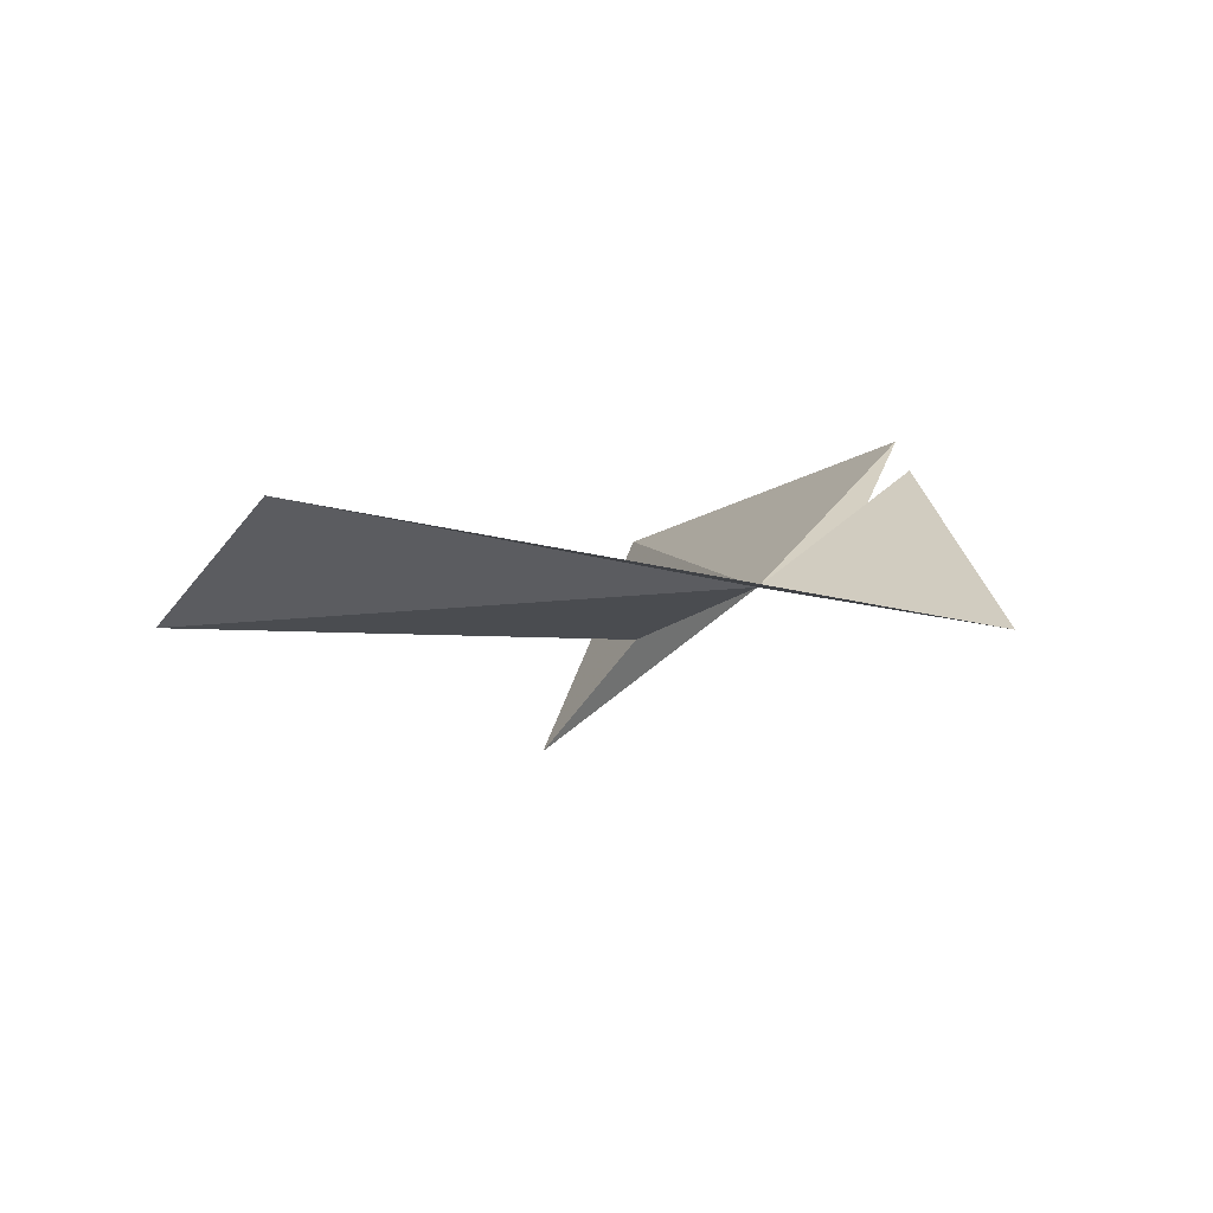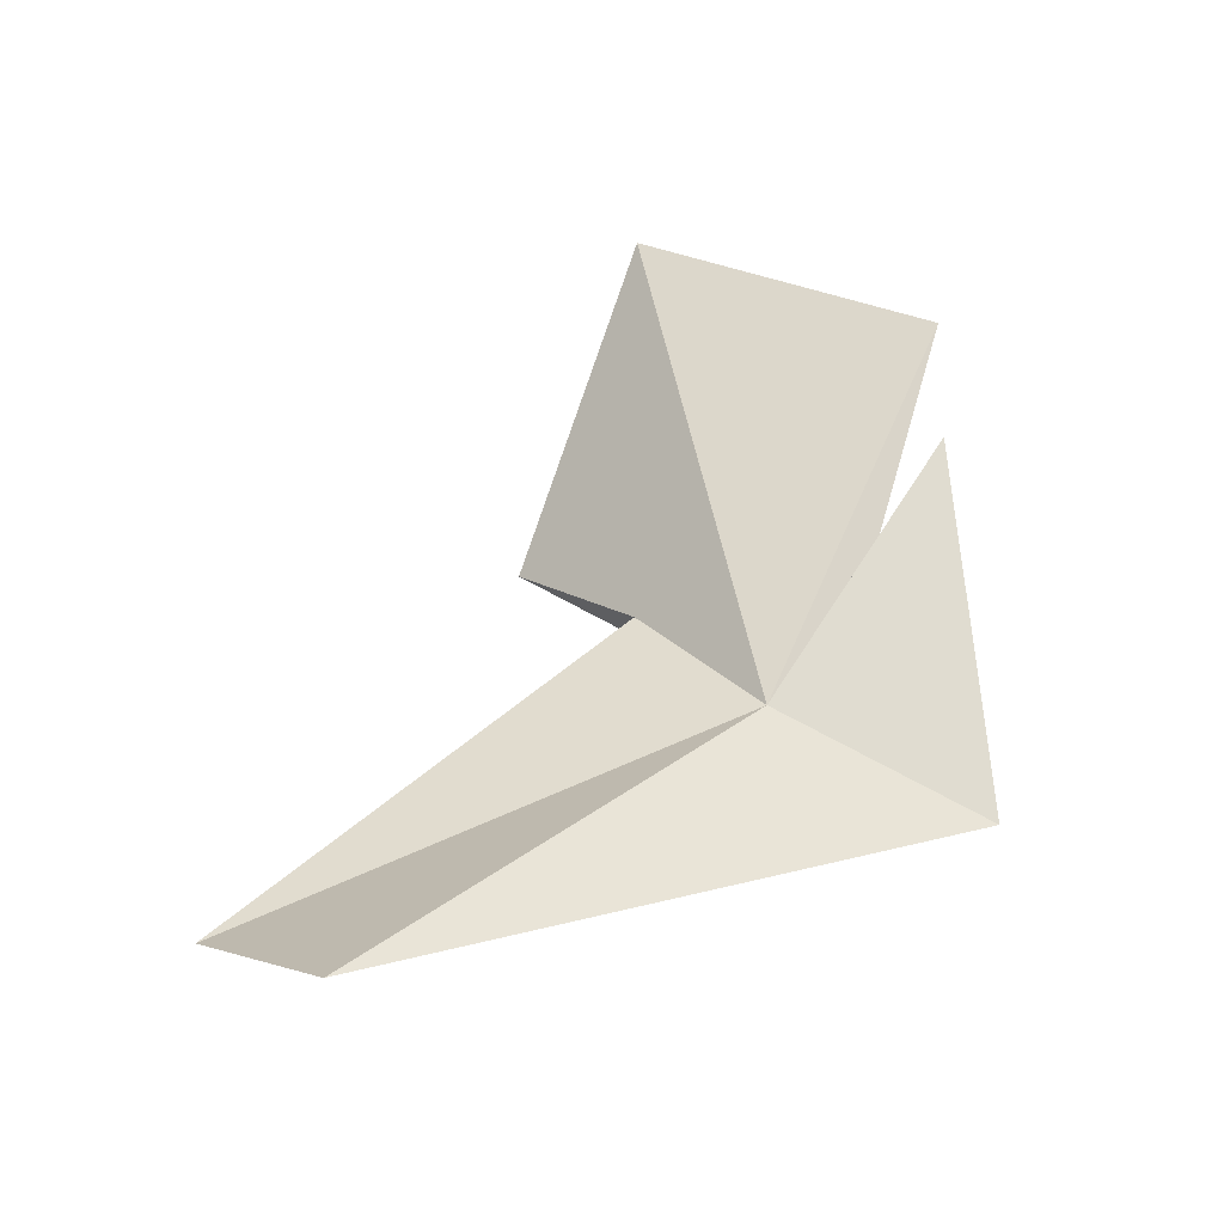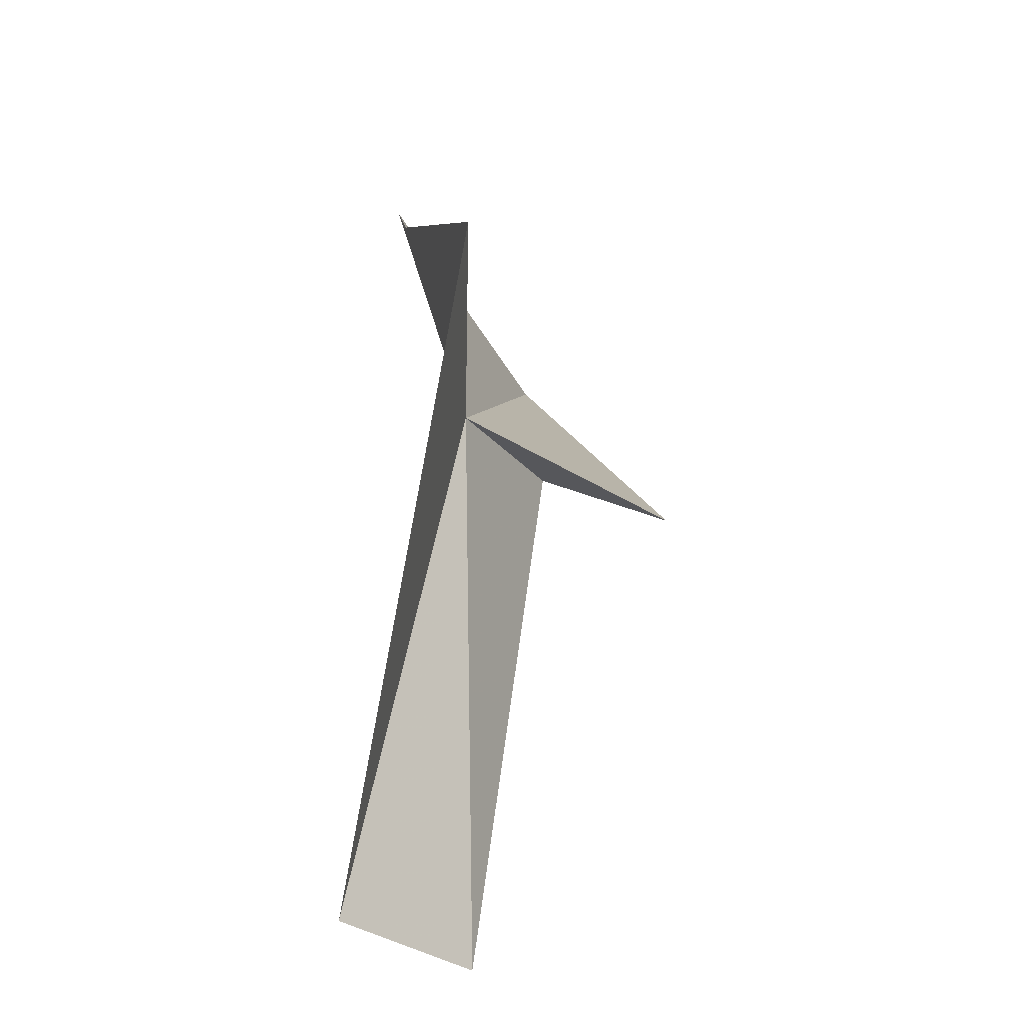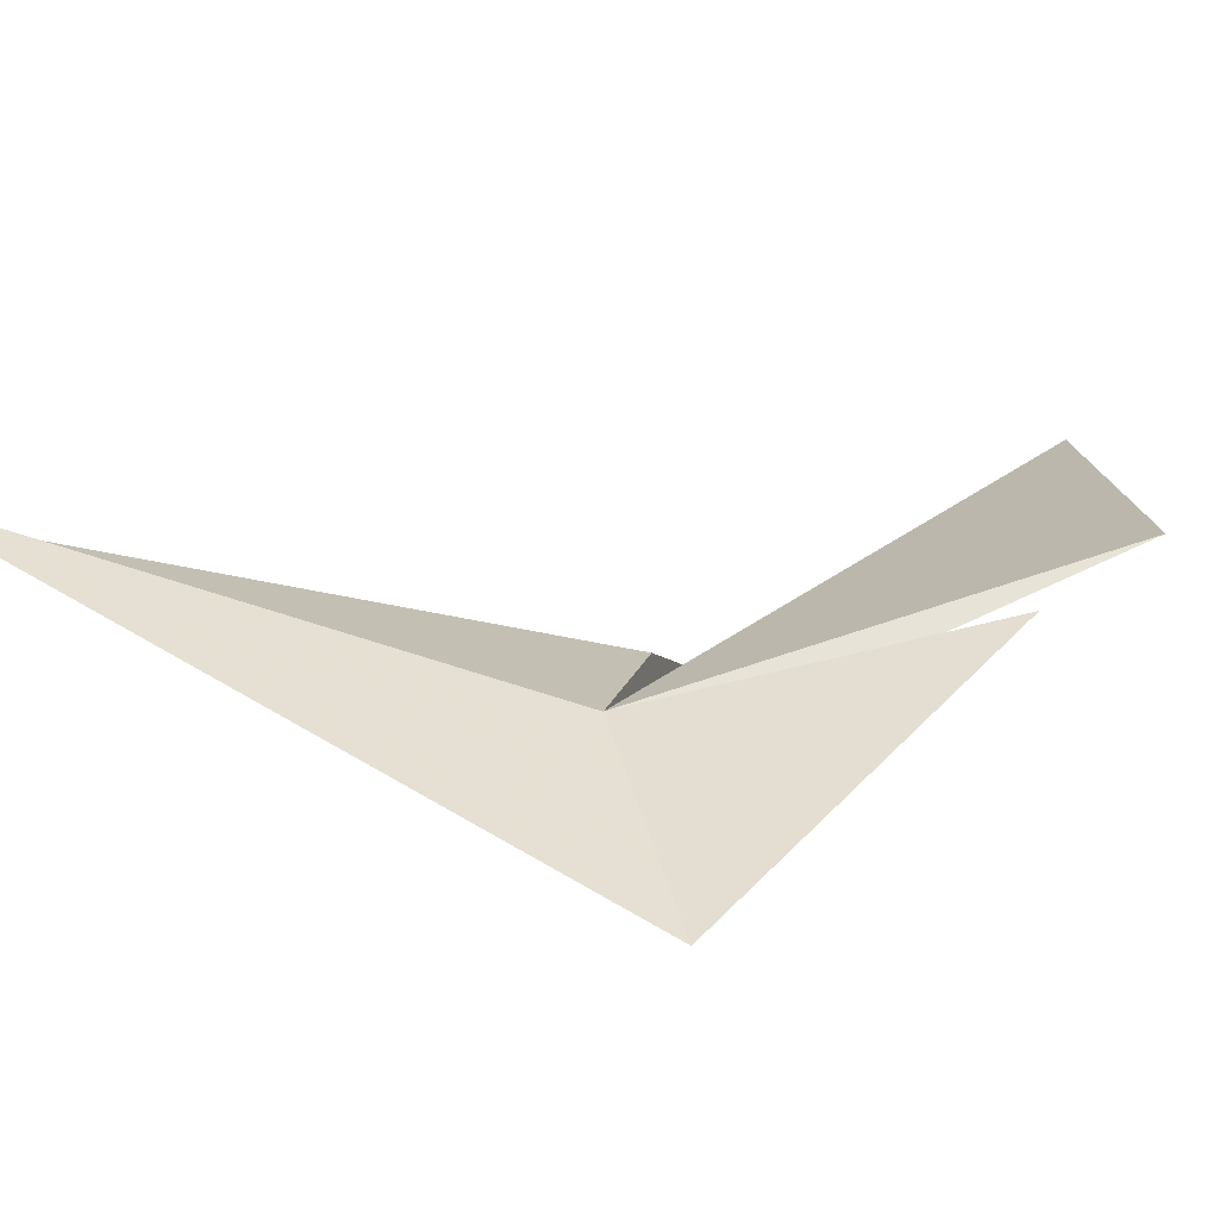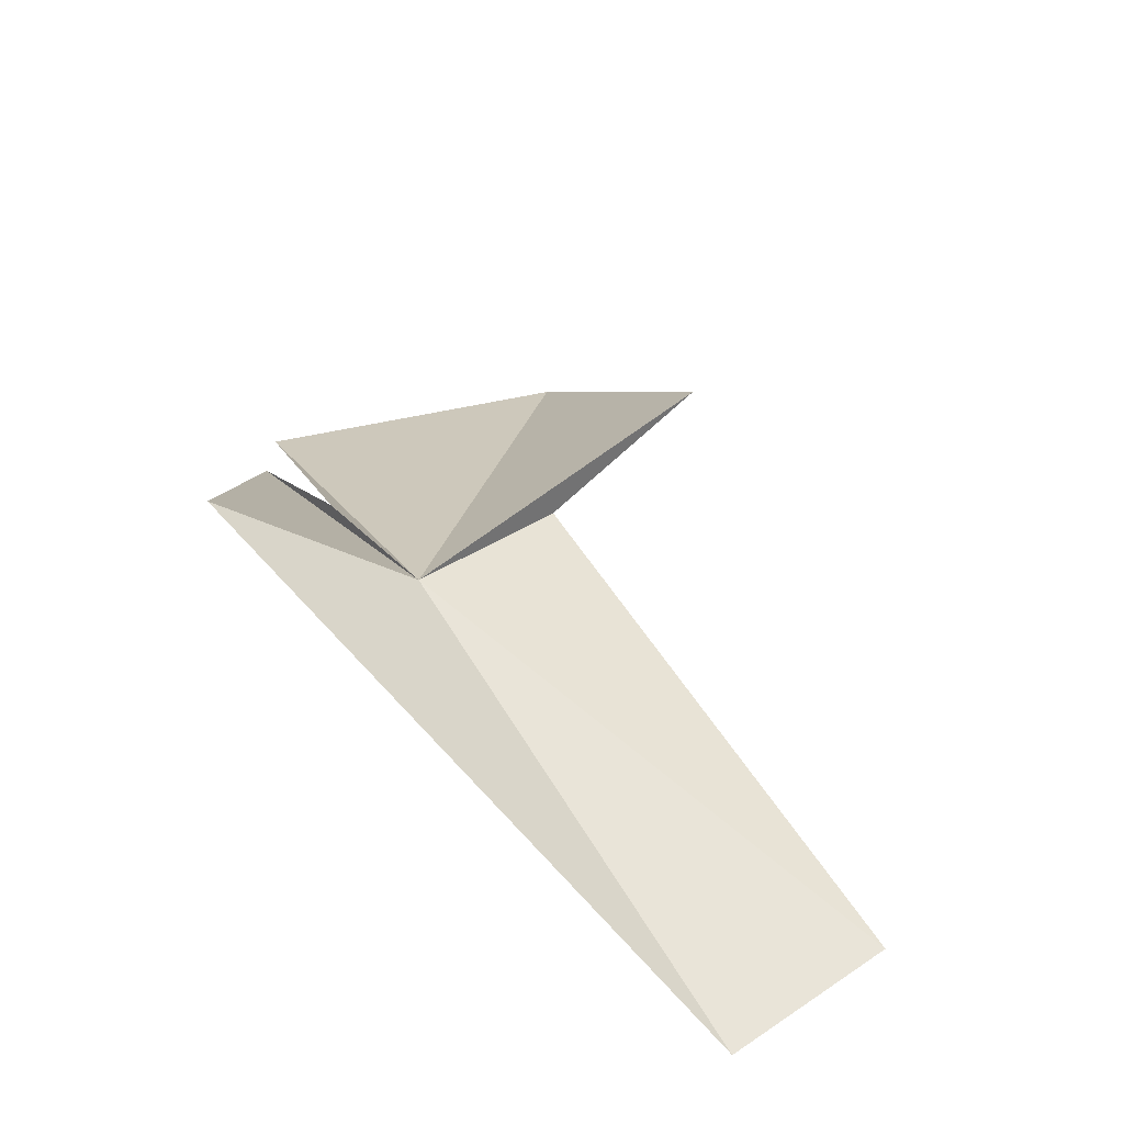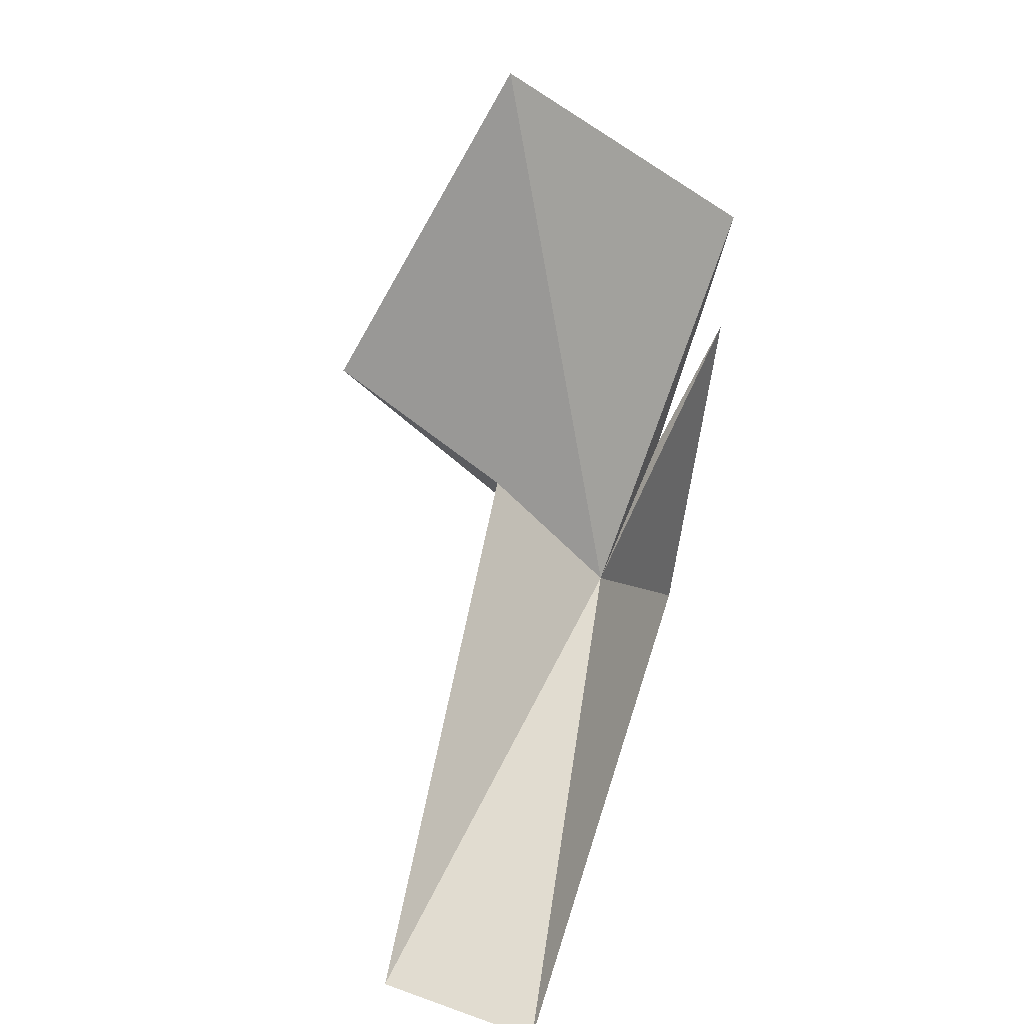
<metadata>
{"format":"obj","ext":"obj","renderer":"f3d","projection":"perspective","resolution":1024,"background":"white","views":[{"elev":-78.8,"azim":-179.8,"up":"+Z"},{"elev":-33.4,"azim":170.1,"up":"+Z"},{"elev":-74.8,"azim":-86.0,"up":"+Z"},{"elev":37.5,"azim":-127.8,"up":"+Y"},{"elev":-68.6,"azim":-26.2,"up":"+Z"},{"elev":17.4,"azim":121.5,"up":"+Z"}]}
</metadata>
<code>
v 8.61 40 -8.083
v 9.246 39.64 -4.52
v 7.596 40.46 -5.618
v 8.014 40.12 -7.202
v 9.822 38.67 -6.489
v 9.259 39.54 -7.285
v 10.96 40.85 -10.3
v 7.298 39.87 -8.636
v 7.598 40.39 -6.406
v 11.56 40.14 -9.841
f 1 3 2
f 1 4 3
f 1 2 5
f 1 5 6
f 1 7 8
f 1 9 4
f 1 8 9
f 1 6 10
f 1 10 7

</code>
